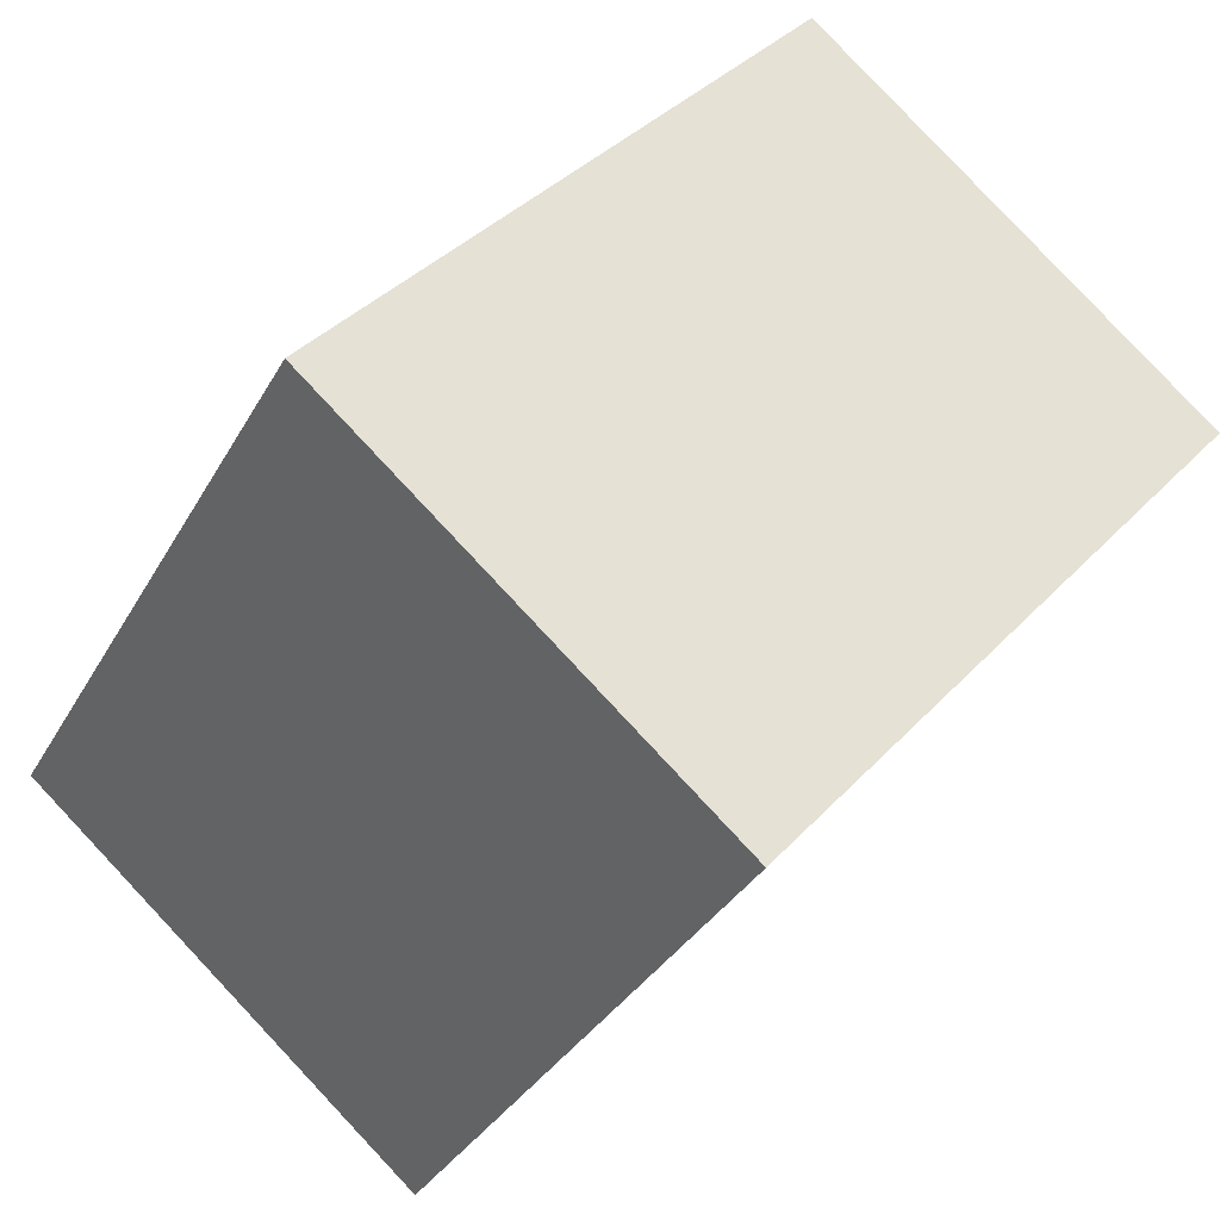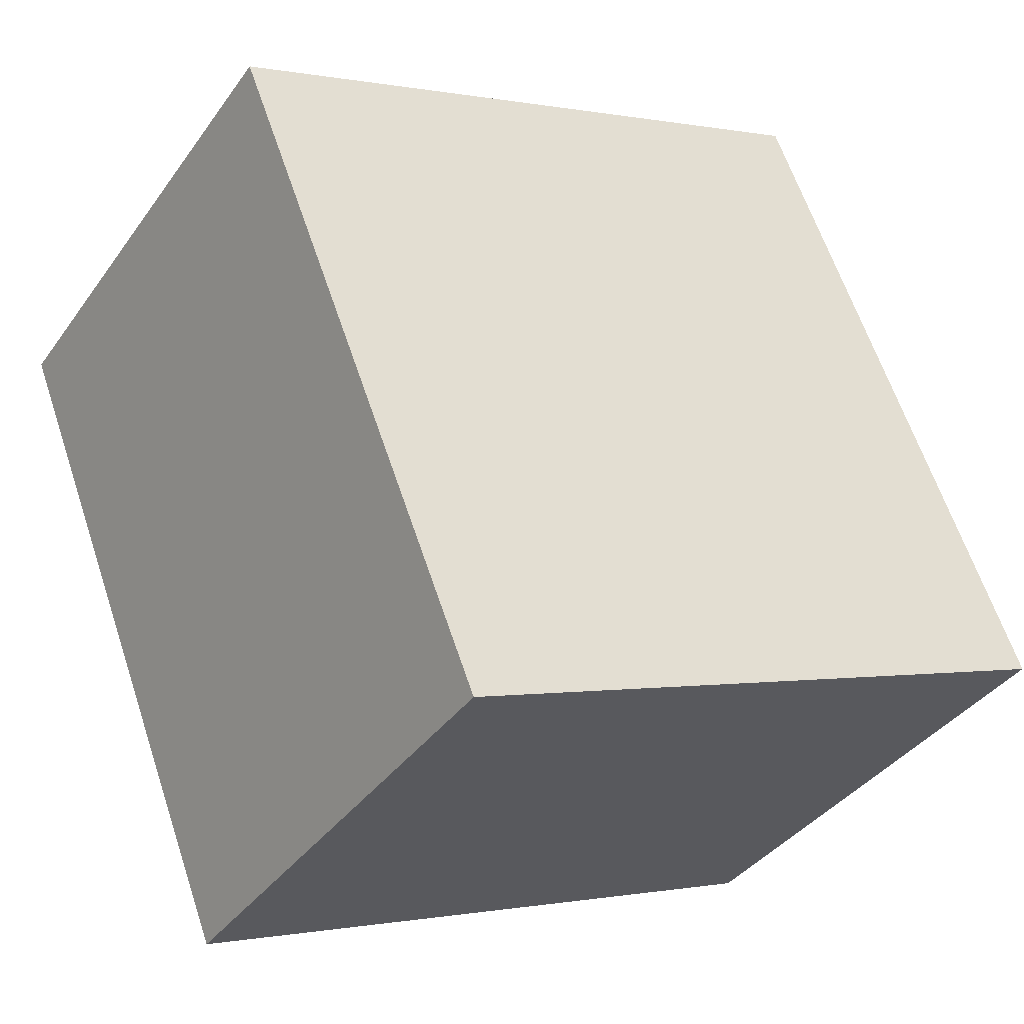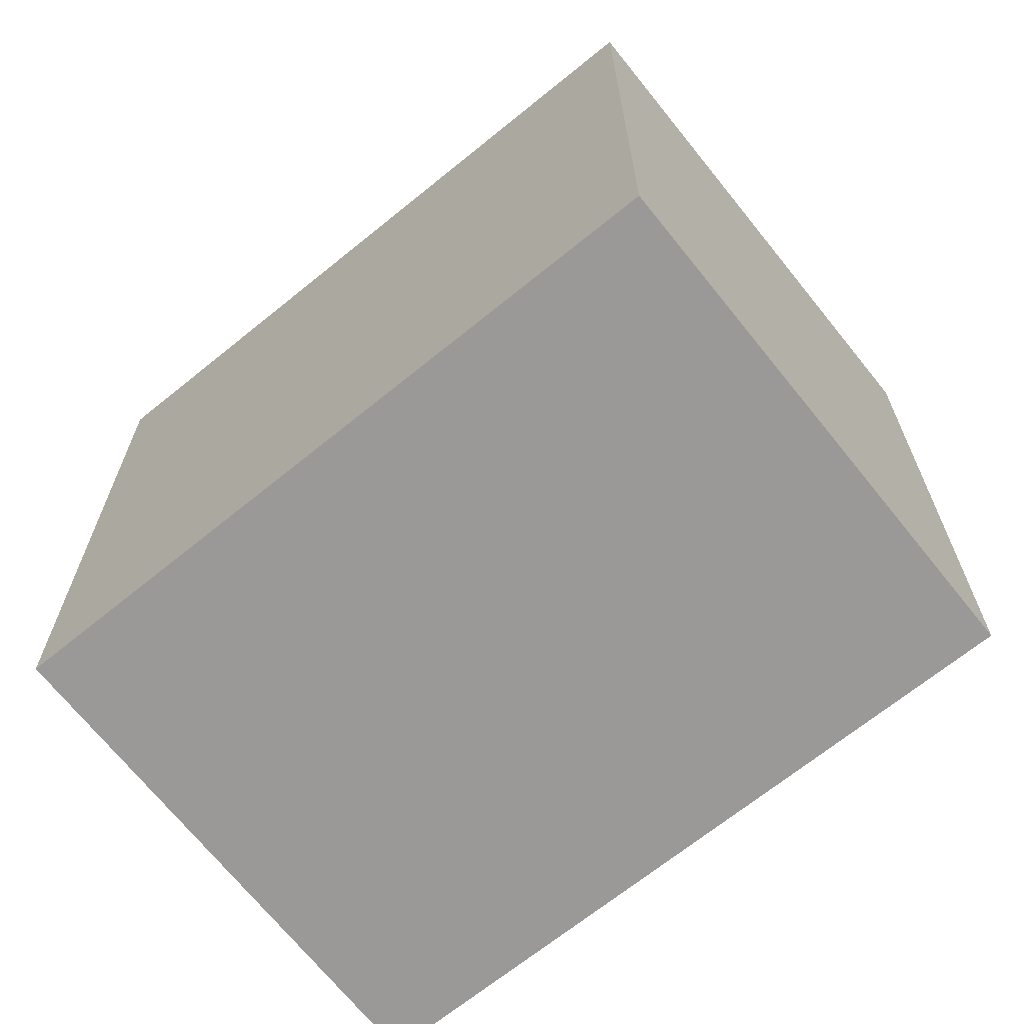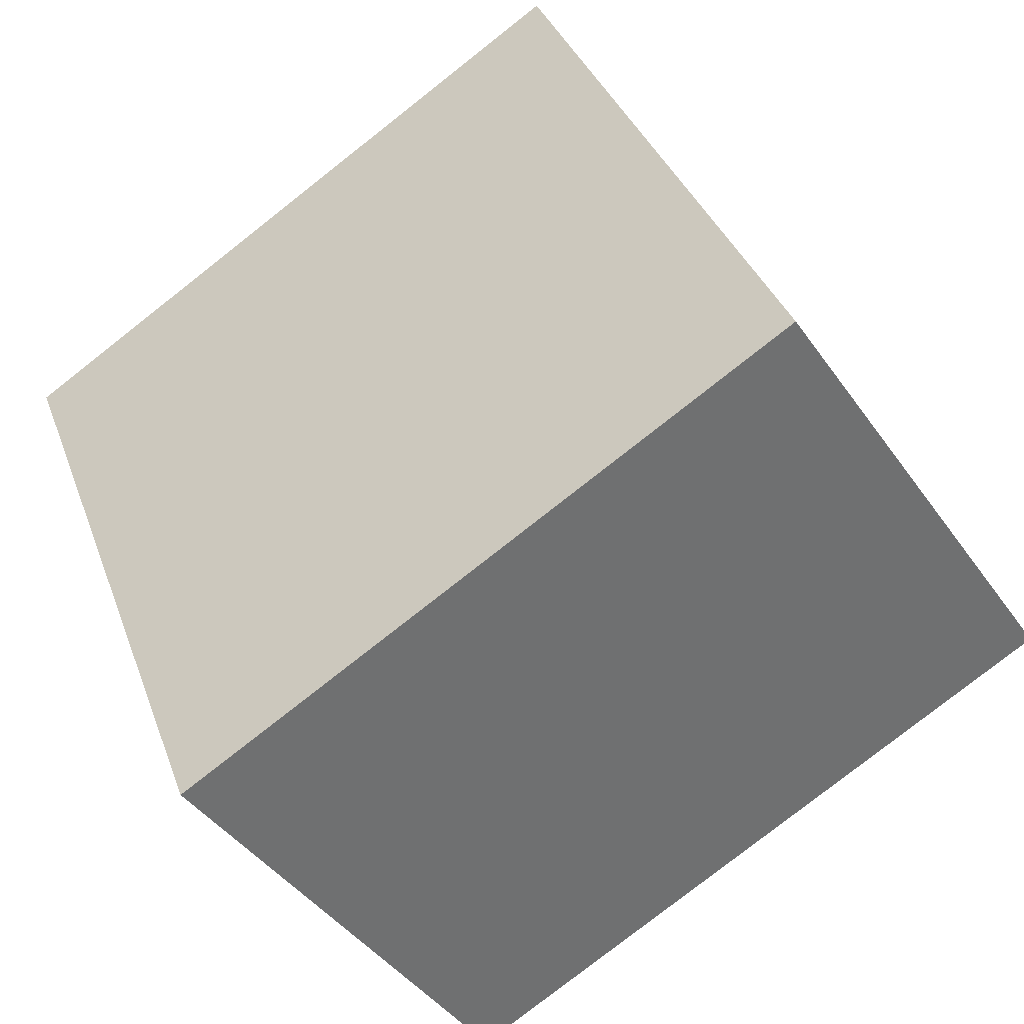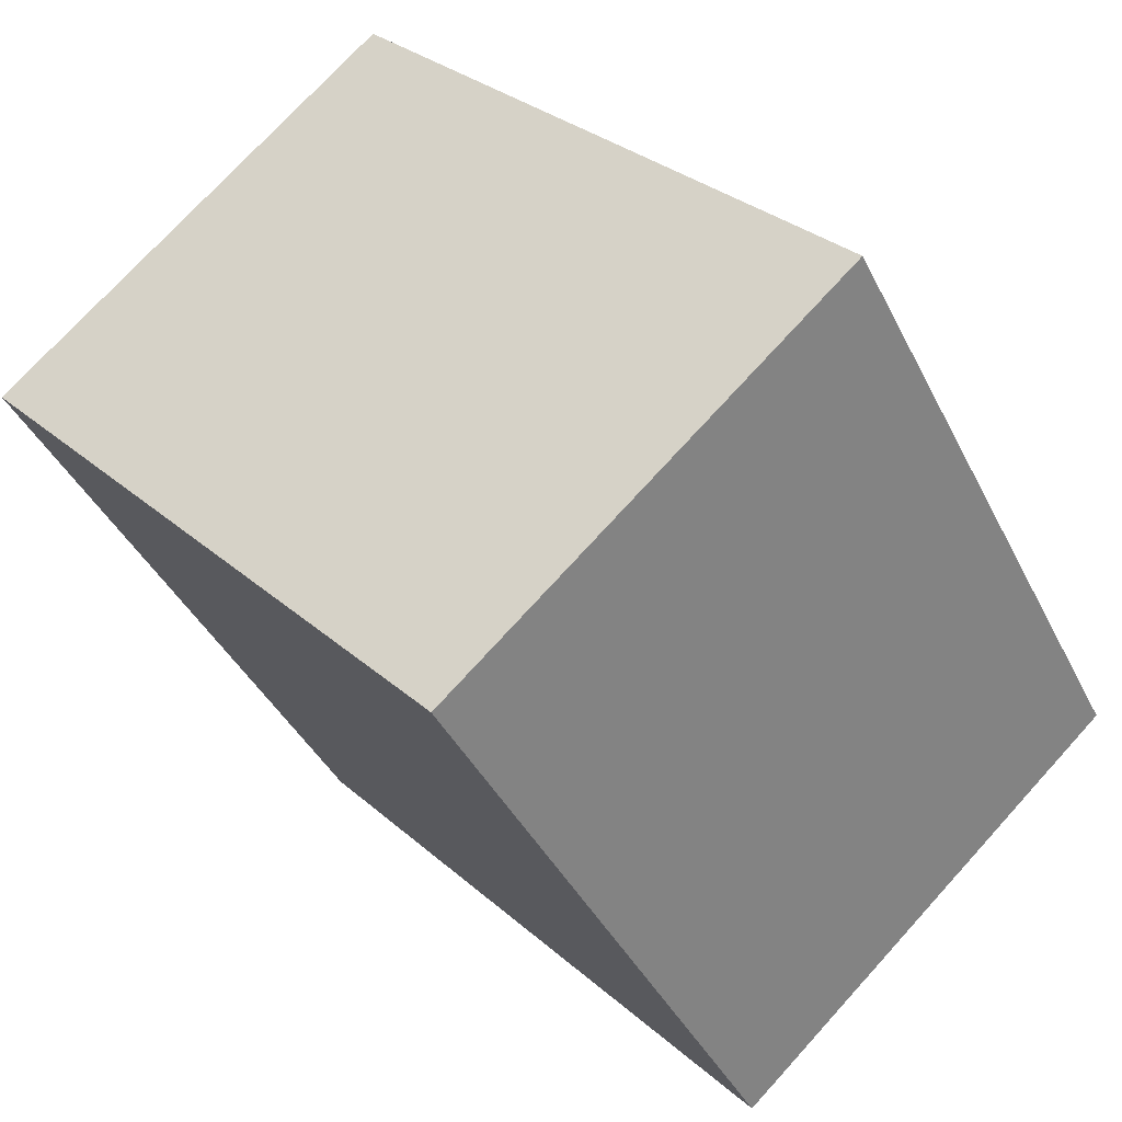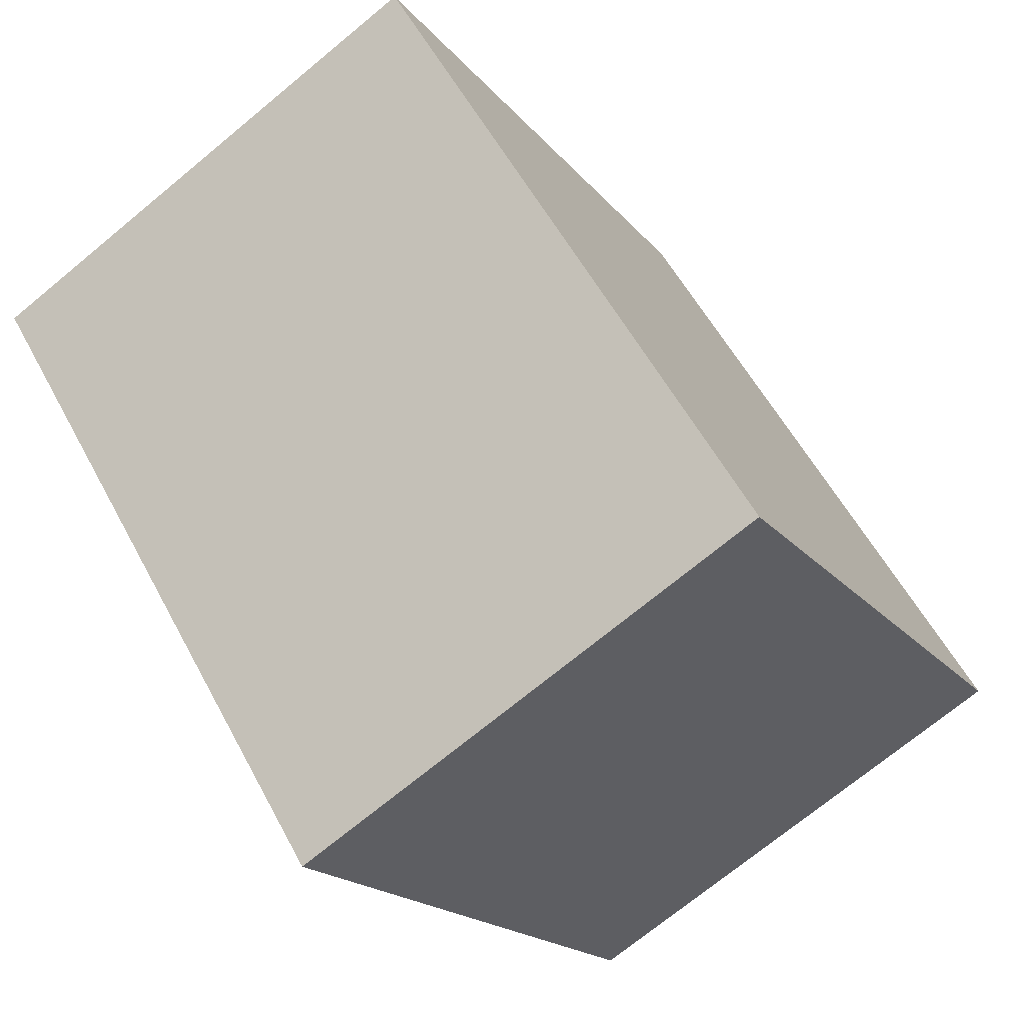
<metadata>
{"format":"obj","ext":"obj","renderer":"f3d","projection":"perspective","resolution":1024,"background":"white","views":[{"elev":37.4,"azim":-143.2,"up":"+Z"},{"elev":-0.4,"azim":52.5,"up":"+Z"},{"elev":-69.1,"azim":97.5,"up":"+Y"},{"elev":-79.6,"azim":-51.9,"up":"+Z"},{"elev":29.8,"azim":-38.1,"up":"+Z"},{"elev":-17.8,"azim":25.5,"up":"+Z"}]}
</metadata>
<code>
v  1.676 2.664 1.014
v  1.371 2.664 -2.265
v  0 2.664 1.631e-16
v  3.064 2.664 -1.24
v  0 0 0
v  1.676 -6.209e-17 1.014
v  3.064 7.593e-17 -1.24
v  1.371 1.387e-16 -2.265
g defaultobject
f 1 2 3
f 2 1 4
f 5 1 3
f 1 5 6
f 6 4 1
f 4 6 7
f 7 2 4
f 2 7 8
f 8 3 2
f 3 8 5
f 8 6 5
f 6 8 7

</code>
